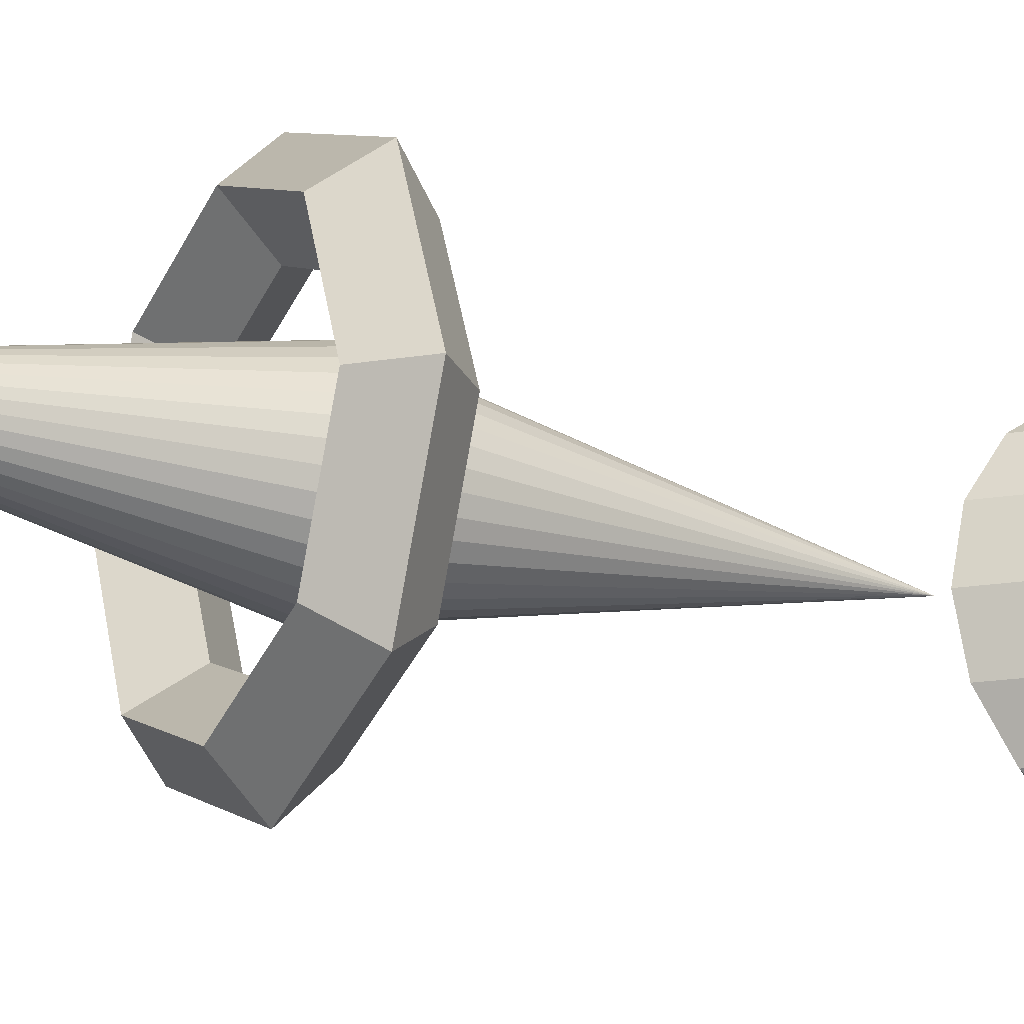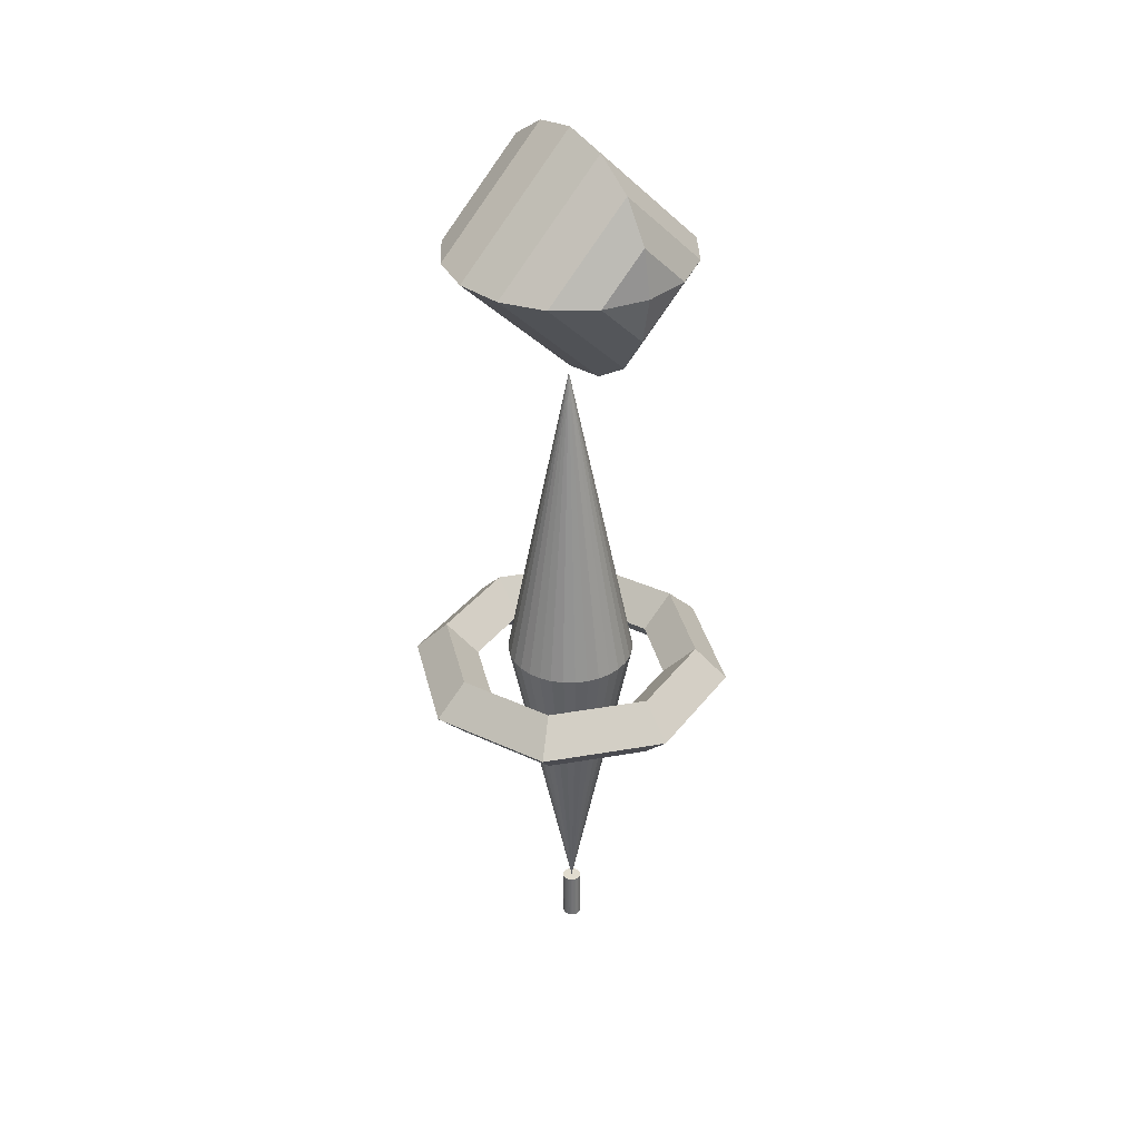
<metadata>
{"format":"obj","ext":"obj","renderer":"f3d","projection":"perspective","resolution":1024,"background":"white","views":[{"elev":-19.2,"azim":-117.8,"up":"+Y"},{"elev":35.1,"azim":144.4,"up":"+Z"}]}
</metadata>
<code>
o fan
v 0.2817 0 1.523
v 0.2254 0 1.579
v 0.1691 0 1.523
v 0.2254 0 1.466
v 0.1992 0.1992 1.523
v 0.1594 0.1594 1.579
v 0.1195 0.1195 1.523
v 0.1594 0.1594 1.466
v -0 0.2817 1.523
v -0 0.2254 1.579
v -0 0.1691 1.523
v -0 0.2254 1.466
v -0.1992 0.1992 1.523
v -0.1594 0.1594 1.579
v -0.1195 0.1195 1.523
v -0.1594 0.1594 1.466
v -0.2817 0 1.523
v -0.2254 0 1.579
v -0.1691 0 1.523
v -0.2254 0 1.466
v -0.1992 -0.1992 1.523
v -0.1594 -0.1594 1.579
v -0.1195 -0.1195 1.523
v -0.1594 -0.1594 1.466
v 0 -0.2817 1.523
v 0 -0.2254 1.579
v 0 -0.1691 1.523
v 0 -0.2254 1.466
v 0.1992 -0.1992 1.523
v 0.1594 -0.1594 1.579
v 0.1195 -0.1195 1.523
v 0.1594 -0.1594 1.466
f 2 1 5 6
f 6 7 3 2
f 7 8 4 3
f 1 4 8 5
f 9 10 6 5
f 10 11 7 6
f 11 12 8 7
f 12 9 5 8
f 13 14 10 9
f 14 15 11 10
f 15 16 12 11
f 16 13 9 12
f 17 18 14 13
f 18 19 15 14
f 19 20 16 15
f 20 17 13 16
f 21 22 18 17
f 22 23 19 18
f 23 24 20 19
f 24 21 17 20
f 25 26 22 21
f 26 27 23 22
f 27 28 24 23
f 28 25 21 24
f 29 30 26 25
f 30 31 27 26
f 31 32 28 27
f 32 29 25 28
f 1 2 30 29
f 2 3 31 30
f 3 4 32 31
f 4 1 29 32
o tornado
v 0.04316 -0.1062 1.554
v 0.06256 -0.09435 1.554
v 0.0784 -0.07973 1.554
v 0.09119 -0.06222 1.554
v 0.1005 -0.04222 1.554
v 0.1056 -0.02119 1.555
v 0.1066 -0.000533 1.555
v 0.1033 0.0217 1.555
v 0.09585 0.04243 1.555
v 0.08404 0.06184 1.555
v 0.06942 0.07767 1.556
v 0.05192 0.09046 1.556
v 0.03191 0.09975 1.556
v 0.01087 0.1049 1.556
v -0.00978 0.1059 1.556
v -0.03202 0.1026 1.556
v -0.05275 0.09513 1.556
v -0.07215 0.08332 1.555
v -0.08799 0.0687 1.555
v -0.1008 0.05119 1.555
v -0.1101 0.03119 1.555
v -0.1152 0.01015 1.554
v -0.1162 -0.0105 1.554
v -0.1129 -0.03273 1.554
v -0.1054 -0.05346 1.554
v -0.09363 -0.07287 1.554
v -0.07901 -0.0887 1.553
v -0.0615 -0.1015 1.553
v -0.0415 -0.1108 1.553
v -0.02046 -0.1159 1.553
v 0.000192 -0.1169 1.553
v 0.02243 -0.1136 1.553
v 0.02243 -0.1136 1.553
v 0.009354 -0.05654 1.275
v -0.003719 0.000547 0.9971
v 0.04316 -0.1062 1.554
v 0.01972 -0.0528 1.275
v -0.003719 0.000547 0.9971
v 0.06256 -0.09435 1.554
v 0.02942 -0.0469 1.275
v -0.003719 0.000547 0.9971
v 0.0784 -0.07973 1.554
v 0.03734 -0.03959 1.275
v -0.003719 0.000547 0.9971
v 0.09119 -0.06222 1.554
v 0.04374 -0.03084 1.276
v -0.003719 0.000547 0.9971
v 0.1005 -0.04222 1.554
v 0.04838 -0.02084 1.276
v -0.003719 0.000547 0.9971
v 0.1056 -0.02119 1.555
v 0.05093 -0.01032 1.276
v -0.003719 0.000547 0.9971
v 0.1066 -0.000533 1.555
v 0.05143 7e-06 1.276
v -0.003719 0.000547 0.9971
v 0.1033 0.0217 1.555
v 0.0498 0.01112 1.276
v -0.003719 0.000547 0.9971
v 0.09585 0.04243 1.555
v 0.04607 0.02149 1.276
v -0.003719 0.000547 0.9971
v 0.08404 0.06184 1.555
v 0.04016 0.03119 1.276
v -0.003719 0.000547 0.9971
v 0.06942 0.07767 1.556
v 0.03285 0.03911 1.276
v -0.003719 0.000547 0.9971
v 0.05192 0.09046 1.556
v 0.0241 0.0455 1.276
v -0.003719 0.000547 0.9971
v 0.03191 0.09975 1.556
v 0.0141 0.05015 1.276
v -0.003719 0.000547 0.9971
v 0.01087 0.1049 1.556
v 0.003578 0.0527 1.276
v -0.003719 0.000547 0.9971
v -0.00978 0.1059 1.556
v -0.006749 0.0532 1.276
v -0.003719 0.000547 0.9971
v -0.03202 0.1026 1.556
v -0.01787 0.05157 1.276
v -0.003719 0.000547 0.9971
v -0.05275 0.09513 1.556
v -0.02823 0.04784 1.276
v -0.003719 0.000547 0.9971
v -0.07215 0.08332 1.555
v -0.03794 0.04193 1.276
v -0.003719 0.000547 0.9971
v -0.08799 0.0687 1.555
v -0.04585 0.03462 1.276
v -0.003719 0.000547 0.9971
v -0.1008 0.05119 1.555
v -0.05225 0.02587 1.276
v -0.003719 0.000547 0.9971
v -0.1101 0.03119 1.555
v -0.05689 0.01587 1.276
v -0.003719 0.000547 0.9971
v -0.1152 0.01015 1.554
v -0.05945 0.00535 1.276
v -0.003719 0.000547 0.9971
v -0.1162 -0.0105 1.554
v -0.05994 -0.004976 1.276
v -0.003719 0.000547 0.9971
v -0.1129 -0.03273 1.554
v -0.05831 -0.01609 1.276
v -0.003719 0.000547 0.9971
v -0.1054 -0.05346 1.554
v -0.05458 -0.02646 1.275
v -0.003719 0.000547 0.9971
v -0.09363 -0.07287 1.554
v -0.04868 -0.03616 1.275
v -0.003719 0.000547 0.9971
v -0.07901 -0.0887 1.553
v -0.04136 -0.04408 1.275
v -0.003719 0.000547 0.9971
v -0.0615 -0.1015 1.553
v -0.03261 -0.05047 1.275
v -0.003719 0.000547 0.9971
v -0.0415 -0.1108 1.553
v -0.02261 -0.05512 1.275
v -0.003719 0.000547 0.9971
v -0.02046 -0.1159 1.553
v -0.01209 -0.05767 1.275
v -0.003719 0.000547 0.9971
v 0.000192 -0.1169 1.553
v -0.001763 -0.05817 1.275
v -0.003719 0.000547 0.9971
v 0.02243 -0.1136 1.553
v 0.009354 -0.05654 1.275
v -0.003719 0.000547 0.9971
v -0.01022 0.1058 1.556
v 0.01246 0.1046 1.556
v 0.03334 0.09924 1.556
v 0.05289 0.08988 1.556
v 0.07054 0.07666 1.556
v 0.085 0.06055 1.555
v 0.09566 0.04283 1.555
v 0.1033 0.0217 1.555
v 0.1066 -9.3e-05 1.555
v 0.1053 -0.02278 1.555
v 0.09997 -0.04365 1.554
v 0.09061 -0.0632 1.554
v 0.07738 -0.08085 1.554
v 0.06128 -0.09531 1.554
v 0.04356 -0.106 1.554
v 0.02243 -0.1136 1.553
v 0.000632 -0.1169 1.553
v -0.02205 -0.1157 1.553
v -0.04292 -0.1103 1.553
v -0.06248 -0.1009 1.553
v -0.08013 -0.08769 1.553
v -0.09459 -0.07158 1.554
v -0.1052 -0.05386 1.554
v -0.1129 -0.03273 1.554
v -0.1161 -0.01094 1.554
v -0.1149 0.01174 1.554
v -0.1096 0.03261 1.555
v -0.1002 0.05217 1.555
v -0.08697 0.06982 1.555
v -0.07086 0.08428 1.555
v -0.05314 0.09494 1.556
v -0.03202 0.1026 1.556
v -0.03202 0.1026 1.556
v -0.01894 0.0455 1.834
v -0.005869 -0.01158 2.112
v -0.01022 0.1058 1.556
v -0.008044 0.04713 1.834
v -0.005869 -0.01158 2.112
v 0.01246 0.1046 1.556
v 0.003297 0.04652 1.834
v -0.005869 -0.01158 2.112
v 0.03334 0.09924 1.556
v 0.01373 0.04383 1.834
v -0.005869 -0.01158 2.112
v 0.05289 0.08988 1.556
v 0.02351 0.03915 1.834
v -0.005869 -0.01158 2.112
v 0.07054 0.07666 1.556
v 0.03234 0.03254 1.834
v -0.005869 -0.01158 2.112
v 0.085 0.06055 1.555
v 0.03957 0.02448 1.834
v -0.005869 -0.01158 2.112
v 0.09566 0.04283 1.555
v 0.0449 0.01562 1.834
v -0.005869 -0.01158 2.112
v 0.1033 0.0217 1.555
v 0.04872 0.005061 1.833
v -0.005869 -0.01158 2.112
v 0.1066 -9.3e-05 1.555
v 0.05035 -0.005836 1.833
v -0.005869 -0.01158 2.112
v 0.1053 -0.02278 1.555
v 0.04974 -0.01718 1.833
v -0.005869 -0.01158 2.112
v 0.09997 -0.04365 1.554
v 0.04705 -0.02761 1.833
v -0.005869 -0.01158 2.112
v 0.09061 -0.0632 1.554
v 0.04237 -0.03739 1.833
v -0.005869 -0.01158 2.112
v 0.07738 -0.08085 1.554
v 0.03576 -0.04621 1.833
v -0.005869 -0.01158 2.112
v 0.06128 -0.09531 1.554
v 0.0277 -0.05344 1.833
v -0.005869 -0.01158 2.112
v 0.04356 -0.106 1.554
v 0.01884 -0.05877 1.833
v -0.005869 -0.01158 2.112
v 0.02243 -0.1136 1.553
v 0.008279 -0.0626 1.833
v -0.005869 -0.01158 2.112
v 0.000632 -0.1169 1.553
v -0.002619 -0.06422 1.833
v -0.005869 -0.01158 2.112
v -0.02205 -0.1157 1.553
v -0.01396 -0.06362 1.833
v -0.005869 -0.01158 2.112
v -0.04292 -0.1103 1.553
v -0.0244 -0.06093 1.833
v -0.005869 -0.01158 2.112
v -0.06248 -0.1009 1.553
v -0.03417 -0.05625 1.833
v -0.005869 -0.01158 2.112
v -0.08013 -0.08769 1.553
v -0.043 -0.04963 1.833
v -0.005869 -0.01158 2.112
v -0.09459 -0.07158 1.554
v -0.05023 -0.04158 1.833
v -0.005869 -0.01158 2.112
v -0.1052 -0.05386 1.554
v -0.05556 -0.03272 1.833
v -0.005869 -0.01158 2.112
v -0.1129 -0.03273 1.554
v -0.05939 -0.02216 1.833
v -0.005869 -0.01158 2.112
v -0.1161 -0.01094 1.554
v -0.06101 -0.01126 1.833
v -0.005869 -0.01158 2.112
v -0.1149 0.01174 1.554
v -0.0604 8.2e-05 1.833
v -0.005869 -0.01158 2.112
v -0.1096 0.03261 1.555
v -0.05771 0.01052 1.833
v -0.005869 -0.01158 2.112
v -0.1002 0.05217 1.555
v -0.05303 0.0203 1.833
v -0.005869 -0.01158 2.112
v -0.08697 0.06982 1.555
v -0.04642 0.02912 1.834
v -0.005869 -0.01158 2.112
v -0.07086 0.08428 1.555
v -0.03837 0.03635 1.834
v -0.005869 -0.01158 2.112
v -0.05314 0.09494 1.556
v -0.02951 0.04168 1.834
v -0.005869 -0.01158 2.112
v -0.03202 0.1026 1.556
v -0.01894 0.0455 1.834
v -0.005869 -0.01158 2.112
v -0.01098 0.0151 0.9973
v -0.01356 0.01349 0.9972
v -0.01581 0.01141 0.9972
v -0.01763 0.008956 0.9972
v -0.01894 0.00625 0.9971
v -0.01974 0.003311 0.9971
v -0.01997 -1.8e-05 0.9971
v -0.01948 -0.003422 0.997
v -0.01827 -0.006709 0.997
v -0.01666 -0.009291 0.997
v -0.01459 -0.01154 0.997
v -0.01213 -0.01337 0.997
v -0.009421 -0.01468 0.9969
v -0.006482 -0.01547 0.9969
v -0.003154 -0.0157 0.9969
v 0.000251 -0.01522 0.997
v 0.003538 -0.014 0.997
v 0.00612 -0.0124 0.997
v 0.008374 -0.01032 0.997
v 0.0102 -0.007862 0.9971
v 0.01151 -0.005156 0.9971
v 0.0123 -0.002217 0.9971
v 0.01253 0.001112 0.9972
v 0.01205 0.004516 0.9972
v 0.01083 0.007803 0.9972
v 0.009225 0.01039 0.9972
v 0.007149 0.01264 0.9973
v 0.00469 0.01446 0.9973
v 0.001984 0.01577 0.9973
v -0.000955 0.01657 0.9973
v -0.004284 0.0168 0.9973
v -0.007688 0.01631 0.9973
v -0.007688 0.01631 0.9973
v -0.007509 0.01732 0.9044
v -0.004284 0.0168 0.9973
v -0.004104 0.01781 0.9044
v -0.000955 0.01657 0.9973
v -0.000776 0.01758 0.9044
v 0.001984 0.01577 0.9973
v 0.002163 0.01678 0.9044
v 0.00469 0.01446 0.9973
v 0.004869 0.01547 0.9044
v 0.007149 0.01264 0.9973
v 0.007328 0.01365 0.9044
v 0.009225 0.01039 0.9972
v 0.009404 0.0114 0.9043
v 0.01083 0.007803 0.9972
v 0.01101 0.008813 0.9043
v 0.01205 0.004516 0.9972
v 0.01223 0.005527 0.9043
v 0.01253 0.001112 0.9972
v 0.01271 0.002122 0.9043
v 0.0123 -0.002217 0.9971
v 0.01248 -0.001206 0.9042
v 0.01151 -0.005156 0.9971
v 0.01169 -0.004145 0.9042
v 0.0102 -0.007862 0.9971
v 0.01038 -0.006851 0.9042
v 0.008374 -0.01032 0.997
v 0.008553 -0.00931 0.9041
v 0.00612 -0.0124 0.997
v 0.006299 -0.01139 0.9041
v 0.003538 -0.014 0.997
v 0.003717 -0.01299 0.9041
v 0.000251 -0.01522 0.997
v 0.00043 -0.01421 0.9041
v -0.003154 -0.0157 0.9969
v -0.002974 -0.01469 0.904
v -0.006482 -0.01547 0.9969
v -0.006303 -0.01446 0.904
v -0.009421 -0.01468 0.9969
v -0.009242 -0.01367 0.904
v -0.01213 -0.01337 0.997
v -0.01195 -0.01236 0.9041
v -0.01459 -0.01154 0.997
v -0.01441 -0.01053 0.9041
v -0.01666 -0.009291 0.997
v -0.01648 -0.00828 0.9041
v -0.01827 -0.006709 0.997
v -0.01809 -0.005698 0.9041
v -0.01948 -0.003422 0.997
v -0.01931 -0.002412 0.9041
v -0.01997 -1.8e-05 0.9971
v -0.01979 0.000993 0.9042
v -0.01974 0.003311 0.9971
v -0.01956 0.004321 0.9042
v -0.01894 0.00625 0.9971
v -0.01877 0.00726 0.9043
v -0.01763 0.008956 0.9972
v -0.01745 0.009966 0.9043
v -0.01581 0.01141 0.9972
v -0.01563 0.01243 0.9043
v -0.01356 0.01349 0.9972
v -0.01338 0.0145 0.9043
v -0.01098 0.0151 0.9973
v -0.0108 0.01611 0.9044
v -0.007688 0.01631 0.9973
v -0.007509 0.01732 0.9044
v -0.0108 0.01611 0.9044
v -0.01338 0.0145 0.9043
v -0.01563 0.01243 0.9043
v -0.01745 0.009966 0.9043
v -0.01877 0.00726 0.9043
v -0.01956 0.004321 0.9042
v -0.01979 0.000993 0.9042
v -0.01931 -0.002412 0.9041
v -0.01809 -0.005698 0.9041
v -0.01648 -0.00828 0.9041
v -0.01441 -0.01053 0.9041
v -0.01195 -0.01236 0.9041
v -0.009242 -0.01367 0.904
v -0.006303 -0.01446 0.904
v -0.002974 -0.01469 0.904
v 0.00043 -0.01421 0.9041
v 0.003717 -0.01299 0.9041
v 0.006299 -0.01139 0.9041
v 0.008553 -0.00931 0.9041
v 0.01038 -0.006851 0.9042
v 0.01169 -0.004145 0.9042
v 0.01248 -0.001206 0.9042
v 0.01271 0.002122 0.9043
v 0.01223 0.005527 0.9043
v 0.01101 0.008813 0.9043
v 0.009404 0.0114 0.9043
v 0.007328 0.01365 0.9044
v 0.004869 0.01547 0.9044
v 0.002163 0.01678 0.9044
v -0.000776 0.01758 0.9044
v -0.004104 0.01781 0.9044
v -0.007509 0.01732 0.9044
f 42 36 34
f 50 46 44
f 42 61 52
f 62 42 34
f 64 62 34
f 34 33 64
f 36 35 34
f 37 36 41
f 38 37 41
f 39 38 41
f 41 40 39
f 42 41 36
f 43 42 51
f 44 43 50
f 46 45 44
f 47 46 50
f 49 48 47
f 50 49 47
f 51 50 43
f 52 51 42
f 53 52 61
f 54 53 58
f 55 54 57
f 57 56 55
f 58 57 54
f 59 58 53
f 60 59 53
f 61 60 53
f 62 61 42
f 64 63 62
f 69 66 68
f 72 69 71
f 75 72 74
f 78 75 77
f 81 78 80
f 84 81 80
f 87 84 86
f 90 87 89
f 93 90 92
f 96 93 95
f 99 96 98
f 102 99 101
f 105 102 104
f 108 105 104
f 111 108 110
f 114 111 113
f 117 114 116
f 120 117 119
f 123 120 122
f 126 123 125
f 129 126 128
f 132 129 128
f 135 132 134
f 138 135 137
f 141 138 140
f 144 141 143
f 147 144 146
f 150 147 149
f 153 150 152
f 156 153 152
f 159 156 158
f 161 162 159
f 158 161 159
f 155 158 156
f 152 155 156
f 149 152 150
f 146 149 147
f 143 146 144
f 140 143 141
f 137 140 138
f 134 137 135
f 131 134 132
f 128 131 132
f 125 128 126
f 122 125 123
f 119 122 120
f 116 119 117
f 113 116 114
f 110 113 111
f 107 110 108
f 104 107 108
f 101 104 102
f 98 101 99
f 95 98 96
f 92 95 93
f 89 92 90
f 86 89 87
f 83 86 84
f 80 83 84
f 77 80 78
f 74 77 75
f 71 74 72
f 68 71 69
f 65 68 66
f 66 69 70
f 69 72 73
f 72 75 76
f 75 78 79
f 78 81 82
f 81 84 85
f 84 87 88
f 87 90 91
f 90 93 94
f 93 96 97
f 96 99 100
f 99 102 103
f 102 105 106
f 105 108 109
f 108 111 112
f 111 114 115
f 114 117 118
f 117 120 121
f 120 123 124
f 123 126 127
f 126 129 130
f 129 132 133
f 132 135 136
f 135 138 139
f 138 141 142
f 141 144 145
f 144 147 148
f 147 150 151
f 150 153 154
f 153 156 157
f 156 159 160
f 159 162 163
f 195 180 170
f 170 165 195
f 172 170 178
f 178 175 172
f 180 178 170
f 191 180 195
f 188 186 184
f 190 188 183
f 195 193 191
f 165 164 195
f 166 165 168
f 168 167 166
f 169 168 165
f 170 169 165
f 172 171 170
f 173 172 175
f 175 174 173
f 177 176 175
f 178 177 175
f 180 179 178
f 181 180 191
f 182 181 191
f 183 182 190
f 184 183 188
f 186 185 184
f 188 187 186
f 190 189 188
f 191 190 182
f 193 192 191
f 195 194 193
f 200 197 199
f 203 200 202
f 206 203 205
f 209 206 208
f 212 209 211
f 215 212 211
f 218 215 217
f 221 218 220
f 224 221 223
f 227 224 226
f 230 227 229
f 233 230 232
f 236 233 235
f 239 236 235
f 242 239 241
f 245 242 244
f 248 245 247
f 251 248 250
f 254 251 253
f 257 254 256
f 260 257 259
f 263 260 259
f 266 263 265
f 269 266 268
f 272 269 271
f 275 272 274
f 278 275 277
f 281 278 280
f 284 281 283
f 287 284 283
f 290 287 289
f 292 293 290
f 289 292 290
f 286 289 287
f 283 286 287
f 280 283 281
f 277 280 278
f 274 277 275
f 271 274 272
f 268 271 269
f 265 268 266
f 262 265 263
f 259 262 263
f 256 259 257
f 253 256 254
f 250 253 251
f 247 250 248
f 244 247 245
f 241 244 242
f 238 241 239
f 235 238 239
f 232 235 233
f 229 232 230
f 226 229 227
f 223 226 224
f 220 223 221
f 217 220 218
f 214 217 215
f 211 214 215
f 208 211 209
f 205 208 206
f 202 205 203
f 199 202 200
f 196 199 197
f 197 200 201
f 200 203 204
f 203 206 207
f 206 209 210
f 209 212 213
f 212 215 216
f 215 218 219
f 218 221 222
f 221 224 225
f 224 227 228
f 227 230 231
f 230 233 234
f 233 236 237
f 236 239 240
f 239 242 243
f 242 245 246
f 245 248 249
f 248 251 252
f 251 254 255
f 254 257 258
f 257 260 261
f 260 263 264
f 263 266 267
f 266 269 270
f 269 272 273
f 272 275 276
f 275 278 279
f 278 281 282
f 281 284 285
f 284 287 288
f 287 290 291
f 290 293 294
f 302 298 326
f 302 313 309
f 315 302 326
f 326 319 315
f 298 296 326
f 302 300 298
f 307 305 302
f 309 307 302
f 313 311 309
f 315 313 302
f 319 317 315
f 321 319 326
f 326 323 321
f 296 295 326
f 298 297 296
f 300 299 298
f 302 301 300
f 303 302 305
f 305 304 303
f 307 306 305
f 309 308 307
f 311 310 309
f 313 312 311
f 315 314 313
f 317 316 315
f 319 318 317
f 321 320 319
f 323 322 321
f 324 323 326
f 326 325 324
f 389 390 391
f 387 390 389
f 385 388 387
f 383 386 385
f 381 384 383
f 379 382 381
f 377 380 379
f 375 378 377
f 373 374 375
f 371 374 373
f 369 372 371
f 367 370 369
f 365 368 367
f 363 366 365
f 361 364 363
f 359 362 361
f 357 358 359
f 355 358 357
f 353 356 355
f 351 354 353
f 349 352 351
f 347 350 349
f 345 348 347
f 343 346 345
f 341 342 343
f 339 342 341
f 337 340 339
f 335 338 337
f 333 336 335
f 331 334 333
f 329 332 331
f 327 330 329
f 330 327 328
f 332 329 330
f 334 331 332
f 336 333 334
f 338 335 336
f 340 337 338
f 342 339 340
f 344 343 342
f 346 343 344
f 348 345 346
f 350 347 348
f 352 349 350
f 354 351 352
f 356 353 354
f 358 355 356
f 360 359 358
f 362 359 360
f 364 361 362
f 366 363 364
f 368 365 366
f 370 367 368
f 372 369 370
f 374 371 372
f 376 375 374
f 378 375 376
f 380 377 378
f 382 379 380
f 384 381 382
f 386 383 384
f 388 385 386
f 390 387 388
f 392 391 390
f 424 403 416
f 396 424 394
f 403 424 396
f 401 397 399
f 403 397 401
f 405 413 403
f 405 407 410
f 413 405 411
f 416 403 413
f 419 424 416
f 424 419 421
f 394 424 393
f 396 394 395
f 397 403 396
f 399 397 398
f 401 399 400
f 403 401 402
f 405 403 404
f 407 405 406
f 409 407 408
f 410 407 409
f 411 405 410
f 413 411 412
f 415 413 414
f 416 413 415
f 417 419 416
f 419 417 418
f 421 419 420
f 423 421 422
f 424 421 423
o poofer
v 0 0.2063 2.338
v 0 -0.1906 2.259
v 0 -0.1459 2.192
v 0 -0.07893 2.148
v 0 0 2.132
v 0 0.07893 2.148
v 0 0.1459 2.192
v 0 0.1906 2.259
v -0.07893 0.1906 2.338
v -0.1459 0.1459 2.338
v -0.1906 0.07893 2.338
v -0.2063 0 2.338
v -0.1906 -0.07893 2.338
v -0.1459 -0.1459 2.338
v -0.07893 -0.1906 2.338
v -0 -0.2063 2.338
v -0 -0.1906 2.417
v -0 -0.1459 2.484
v -0 -0.07893 2.529
v -0 0 2.544
v -0 0.07893 2.529
v -0 0.1459 2.484
v -0 0.1906 2.417
v 0.07893 0.1906 2.338
v 0.1459 0.1459 2.338
v 0.1906 0.07893 2.338
v 0.2063 0 2.338
v 0.1906 -0.07893 2.338
v 0.1459 -0.1459 2.338
v 0.07893 -0.1906 2.338
f 440 426 454
f 454 426 427 453
f 453 427 428 452
f 452 428 429 451
f 451 429 430 450
f 450 430 431 449
f 449 431 432 448
f 432 425 448
f 433 425 432
f 431 434 433 432
f 430 435 434 431
f 429 436 435 430
f 428 437 436 429
f 427 438 437 428
f 426 439 438 427
f 440 439 426
f 440 441 439
f 439 441 442 438
f 438 442 443 437
f 437 443 444 436
f 436 444 445 435
f 435 445 446 434
f 434 446 447 433
f 447 425 433
f 448 425 447
f 446 449 448 447
f 445 450 449 446
f 444 451 450 445
f 443 452 451 444
f 442 453 452 443
f 441 454 453 442
f 440 454 441

</code>
